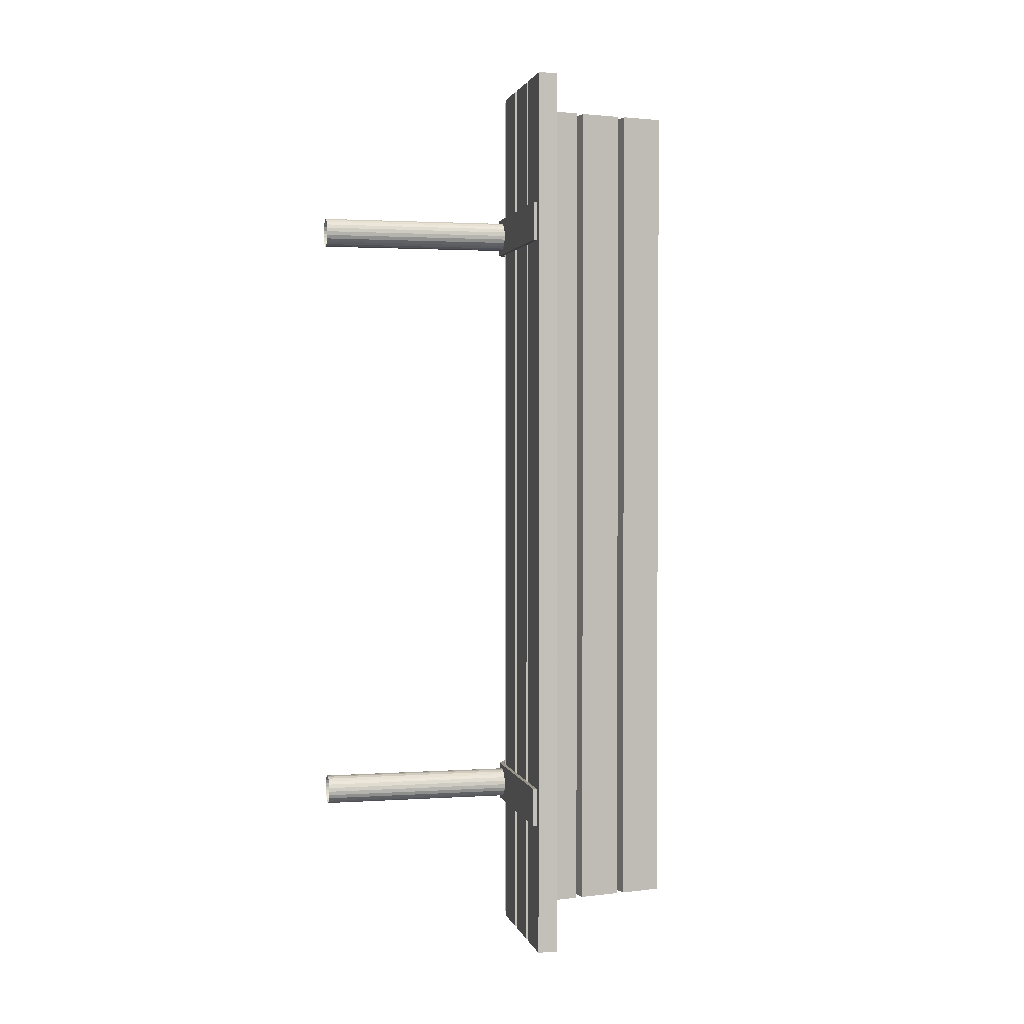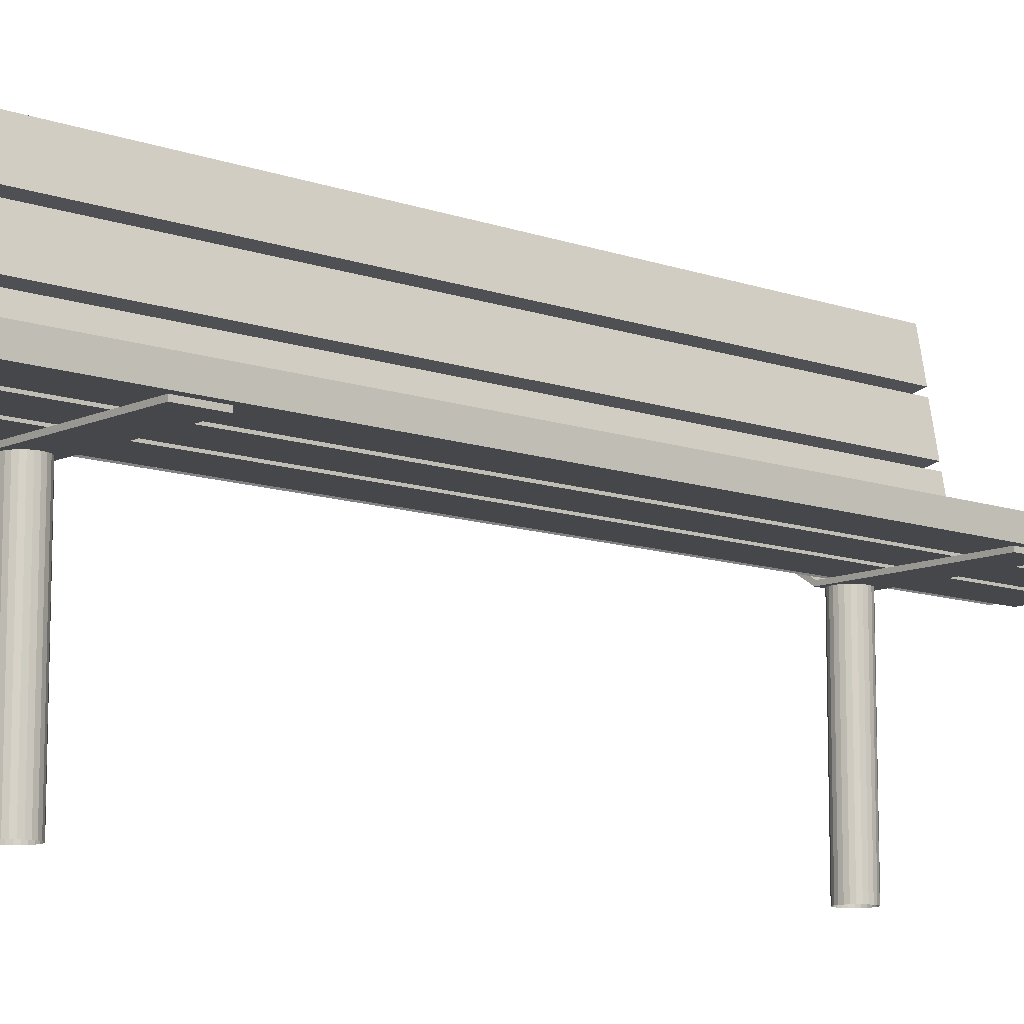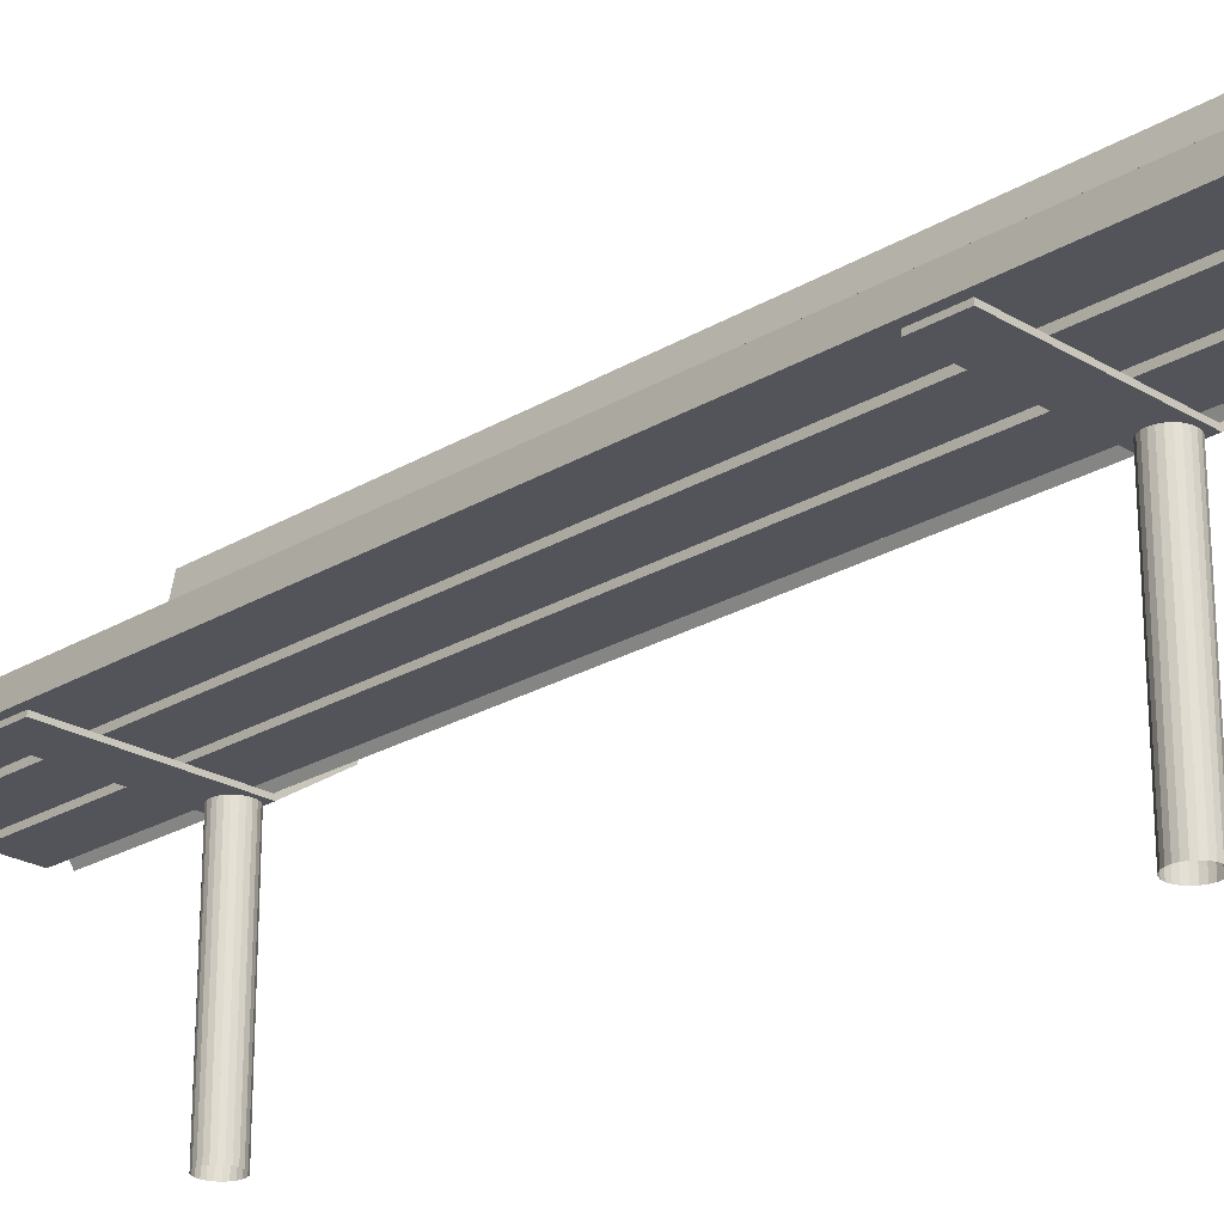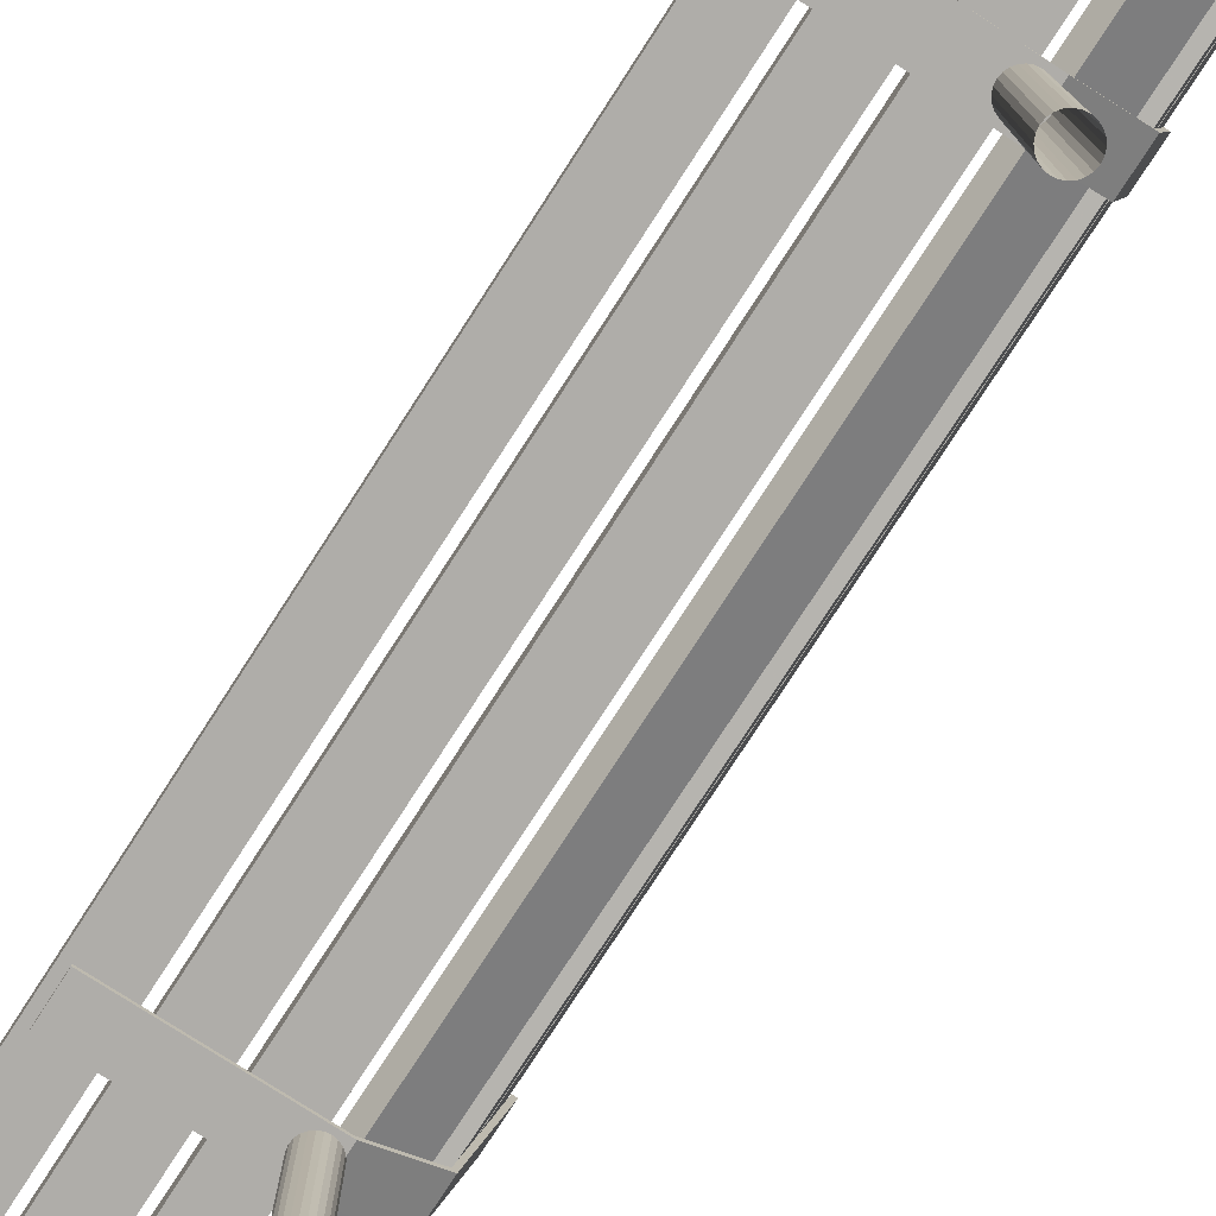
<metadata>
{"format":"obj","ext":"obj","renderer":"f3d","projection":"perspective","resolution":1024,"background":"white","views":[{"elev":2.1,"azim":77.0,"up":"+Z"},{"elev":-10.8,"azim":48.5,"up":"+Y"},{"elev":-23.8,"azim":134.9,"up":"+Y"},{"elev":-77.4,"azim":147.1,"up":"+Y"}]}
</metadata>
<code>
o mesh14_mesh14-geometry
o mesh13_mesh13-geometry
o mesh12_mesh12-geometry
v -0.1122 0.1487 -0.443
v -0.09356 0.1523 0.443
v -0.1122 0.1487 0.443
v -0.09356 0.1523 -0.443
v -0.102 0.1958 0.443
v -0.1207 0.1922 0.443
v -0.102 0.1958 -0.443
v -0.1207 0.1922 -0.443
f 3 2 1
f 4 1 2
f 2 3 5
f 3 1 6
f 4 7 1
f 2 5 4
f 6 5 3
f 8 6 1
f 8 1 7
f 7 4 5
f 5 6 7
f 8 7 6
f 1 2 3
f 2 1 4
f 5 3 2
f 6 1 3
f 1 7 4
f 4 5 2
f 3 5 6
f 1 6 8
f 7 1 8
f 5 4 7
f 7 6 5
f 6 7 8
o mesh11_mesh11-geometry
v 0.02731 0.01789 0.3097
v 0.07164 0.01789 0.443
v 0.02731 0.01789 0.443
v 0.07164 0.01789 -0.443
v 0.02729 -0.001111 0.443
v 0.02729 0.01789 -0.443
v 0.02731 0.01789 -0.443
v 0.07164 -0.001111 -0.443
v 0.07164 -0.001111 0.443
v 0.02729 0.01789 0.443
v 0.02729 -0.001111 -0.443
f 9 10 11
f 10 9 12
f 10 13 11
f 11 14 9
f 12 9 15
f 16 10 12
f 13 10 17
f 11 13 18
f 14 11 18
f 9 14 15
f 15 16 12
f 10 16 17
f 16 13 17
f 19 18 13
f 18 19 14
f 19 15 14
f 16 15 19
f 13 16 19
f 11 10 9
f 12 9 10
f 11 13 10
f 9 14 11
f 15 9 12
f 12 10 16
f 17 10 13
f 18 13 11
f 18 11 14
f 15 14 9
f 12 16 15
f 17 16 10
f 17 13 16
f 13 18 19
f 14 19 18
f 14 15 19
f 19 15 16
f 19 16 13
o mesh10_mesh10-geometry
v -0.02488 -0.001111 -0.443
v 0.0194 0.01789 -0.443
v 0.0194 -0.001111 -0.443
v -0.02488 0.01789 -0.443
v 0.0194 0.01789 0.443
v 0.0194 -0.001111 0.443
v -0.02488 0.01789 0.443
v -0.02488 -0.001111 0.443
f 22 21 20
f 23 20 21
f 21 22 24
f 22 20 25
f 23 26 20
f 23 21 26
f 25 24 22
f 24 26 21
f 27 25 20
f 27 20 26
f 24 25 26
f 27 26 25
f 20 21 22
f 21 20 23
f 24 22 21
f 25 20 22
f 20 26 23
f 26 21 23
f 22 24 25
f 21 26 24
f 20 25 27
f 26 20 27
f 26 25 24
f 25 26 27
o mesh9_mesh9-geometry
v 0.07963 0.01789 0.443
v 0.07963 -0.001111 -0.443
v 0.07963 -0.001111 0.443
v 0.07963 0.01789 -0.443
v 0.1172 -0.001111 0.443
v 0.1242 0.01789 -0.443
v 0.1172 -0.001111 -0.443
v 0.1242 -0.001111 0.443
v 0.1242 0.01789 0.443
v 0.1242 -0.001111 -0.443
f 30 29 28
f 31 28 29
f 30 32 29
f 30 28 32
f 31 33 28
f 29 34 31
f 34 29 32
f 32 28 35
f 36 28 33
f 31 34 33
f 32 35 34
f 36 35 28
f 33 37 36
f 37 33 34
f 37 34 35
f 35 36 37
f 28 29 30
f 29 28 31
f 29 32 30
f 32 28 30
f 28 33 31
f 31 34 29
f 32 29 34
f 35 28 32
f 33 28 36
f 33 34 31
f 34 35 32
f 28 35 36
f 36 37 33
f 34 33 37
f 35 34 37
f 37 36 35
o mesh8_mesh8-geometry
v -0.0429 0.002027 -0.443
v -0.06972 0.04247 -0.443
v -0.03244 0.01789 -0.443
v -0.08018 0.02661 -0.443
v -0.03244 0.01789 0.443
v -0.0429 0.002027 0.443
v -0.08018 0.02661 0.443
v -0.06972 0.04247 0.443
f 40 39 38
f 41 38 39
f 40 42 39
f 38 43 40
f 41 44 38
f 39 45 41
f 45 39 42
f 42 40 43
f 43 38 44
f 44 41 45
f 42 43 45
f 44 45 43
f 38 39 40
f 39 38 41
f 39 42 40
f 40 43 38
f 38 44 41
f 41 45 39
f 42 39 45
f 43 40 42
f 44 38 43
f 45 41 44
f 45 43 42
f 43 45 44
o mesh7_mesh7-geometry
v -0.09296 0.04714 -0.443
v -0.08277 0.09428 -0.443
v -0.07431 0.05077 -0.443
v -0.1014 0.09066 -0.443
v -0.08277 0.09428 0.443
v -0.07431 0.05077 0.443
v -0.1014 0.09066 0.443
v -0.09296 0.04714 0.443
f 48 47 46
f 49 46 47
f 47 48 50
f 48 46 51
f 49 52 46
f 49 47 52
f 51 50 48
f 50 52 47
f 53 51 46
f 53 46 52
f 51 53 50
f 52 50 53
f 46 47 48
f 47 46 49
f 50 48 47
f 51 46 48
f 46 52 49
f 52 47 49
f 48 50 51
f 47 52 50
f 46 51 53
f 52 46 53
f 50 53 51
f 53 50 52
o mesh6_mesh6-geometry
v -0.103 0.09788 -0.443
v -0.09278 0.145 -0.443
v -0.08432 0.1015 -0.443
v -0.1114 0.1414 -0.443
v -0.09278 0.145 0.443
v -0.08432 0.1015 0.443
v -0.1114 0.1414 0.443
v -0.103 0.09788 0.443
f 56 55 54
f 57 54 55
f 55 56 58
f 56 54 59
f 57 60 54
f 57 55 60
f 59 58 56
f 58 60 55
f 61 59 54
f 61 54 60
f 59 61 58
f 60 58 61
f 54 55 56
f 55 54 57
f 58 56 55
f 59 54 56
f 54 60 57
f 60 55 57
f 56 58 59
f 55 60 58
f 54 59 61
f 60 54 61
f 58 61 59
f 61 58 60
o mesh5_mesh5-geometry
o mesh4_mesh4-geometry
v -0.01349 -0.004906 0.296
v -0.01399 -0.1958 0.2998
v -0.01349 -0.1958 0.296
v -0.01399 -0.004906 0.2998
v -0.01399 -0.004906 0.2922
v -0.04225 -0.004906 0.2998
v -0.01545 -0.1958 0.3033
v -0.01399 -0.1958 0.2922
v -0.04275 -0.004906 0.296
v -0.04079 -0.004906 0.3033
v -0.01545 -0.004906 0.3033
v -0.01545 -0.004906 0.2887
v -0.04225 -0.004906 0.2922
v -0.04225 -0.1958 0.2998
v -0.04275 -0.1958 0.296
v -0.01778 -0.1958 0.3064
v -0.01545 -0.1958 0.2887
v -0.04225 -0.1958 0.2922
v -0.03847 -0.004906 0.3064
v -0.04079 -0.1958 0.3033
v -0.01778 -0.004906 0.3064
v -0.01778 -0.1958 0.2857
v -0.04079 -0.004906 0.2887
v -0.03847 -0.1958 0.3064
v -0.02081 -0.004906 0.3087
v -0.01778 -0.004906 0.2857
v -0.04079 -0.1958 0.2887
v -0.03544 -0.004906 0.3087
v -0.03544 -0.1958 0.3087
v -0.02081 -0.1958 0.3087
v -0.02081 -0.004906 0.2834
v -0.03847 -0.004906 0.2857
v -0.03847 -0.1958 0.2857
v -0.02434 -0.004906 0.3102
v -0.03191 -0.004906 0.3102
v -0.02081 -0.1958 0.2834
v -0.03191 -0.1958 0.3102
v -0.02434 -0.1958 0.3102
v -0.02434 -0.004906 0.2819
v -0.03544 -0.004906 0.2834
v -0.03544 -0.1958 0.2834
v -0.02812 -0.004906 0.3107
v -0.02812 -0.1958 0.3107
v -0.02434 -0.1958 0.2819
v -0.02812 -0.004906 0.2814
v -0.03191 -0.004906 0.2819
v -0.03191 -0.1958 0.2819
v -0.02812 -0.1958 0.2814
f 67 65 62
f 70 62 66
f 71 65 67
f 67 62 70
f 70 66 74
f 71 72 65
f 74 66 73
f 80 72 71
f 74 73 84
f 80 82 72
f 84 73 87
f 89 82 80
f 89 86 82
f 84 87 93
f 96 86 89
f 93 87 92
f 96 95 86
f 93 92 101
f 95 96 103
f 101 92 100
f 101 100 107
f 107 100 106
f 62 63 64
f 63 62 65
f 64 66 62
f 65 68 63
f 66 64 69
f 68 65 72
f 69 73 66
f 75 71 67
f 76 67 70
f 72 77 68
f 73 69 78
f 79 70 74
f 71 75 81
f 67 76 75
f 70 79 76
f 77 72 82
f 83 73 78
f 84 79 74
f 71 85 80
f 85 71 81
f 86 77 82
f 73 83 87
f 79 84 88
f 90 80 85
f 77 86 91
f 83 92 87
f 84 94 88
f 80 90 89
f 95 91 86
f 92 83 97
f 94 84 93
f 98 89 90
f 91 95 99
f 89 98 96
f 97 100 92
f 93 102 94
f 103 99 95
f 104 96 98
f 100 97 105
f 102 93 101
f 99 103 104
f 96 104 103
f 105 106 100
f 101 108 102
f 106 105 109
f 108 101 107
f 109 107 106
f 107 109 108
f 62 65 67
f 66 62 70
f 67 65 71
f 70 62 67
f 74 66 70
f 65 72 71
f 73 66 74
f 71 72 80
f 84 73 74
f 72 82 80
f 87 73 84
f 80 82 89
f 82 86 89
f 93 87 84
f 89 86 96
f 92 87 93
f 86 95 96
f 101 92 93
f 103 96 95
f 100 92 101
f 107 100 101
f 106 100 107
f 64 63 62
f 65 62 63
f 62 66 64
f 63 68 65
f 69 64 66
f 72 65 68
f 66 73 69
f 67 71 75
f 70 67 76
f 68 77 72
f 78 69 73
f 74 70 79
f 81 75 71
f 75 76 67
f 76 79 70
f 82 72 77
f 78 73 83
f 74 79 84
f 80 85 71
f 81 71 85
f 82 77 86
f 87 83 73
f 88 84 79
f 85 80 90
f 91 86 77
f 87 92 83
f 88 94 84
f 89 90 80
f 86 91 95
f 97 83 92
f 93 84 94
f 90 89 98
f 99 95 91
f 96 98 89
f 92 100 97
f 94 102 93
f 95 99 103
f 98 96 104
f 105 97 100
f 101 93 102
f 104 103 99
f 103 104 96
f 100 106 105
f 102 108 101
f 109 105 106
f 107 101 108
f 106 107 109
f 108 109 107
o mesh3_mesh3-geometry
v -0.1202 0.1874 0.2773
v -0.1242 0.1866 0.315
v -0.1202 0.1874 0.315
v -0.1242 0.1866 0.2773
v -0.09351 0.03017 0.315
v -0.1014 0.09066 0.2773
v -0.09351 0.03017 0.2773
v -0.09296 0.04714 0.315
v -0.09296 0.04714 0.2773
v -0.09026 0.03326 0.315
v -0.03938 -0.004892 0.2961
v -0.03938 -0.004892 0.315
v -0.03938 -0.004892 0.2773
v -0.09026 0.03326 0.2773
v -0.03814 -0.00111 0.315
v 0.1172 -0.004893 0.315
v -0.0429 0.002024 0.2773
v 0.1172 -0.004893 0.2773
v 0.08628 -0.001109 0.315
v -0.03814 -0.00111 0.2773
v 0.1172 -0.001113 0.2773
v 0.08628 -0.001113 0.2773
v 0.1172 -0.001116 0.315
f 110 111 112
f 111 110 113
f 114 112 111
f 112 115 110
f 115 113 110
f 116 111 113
f 114 117 112
f 111 116 114
f 112 118 115
f 115 116 113
f 114 119 117
f 117 118 112
f 120 114 116
f 118 116 115
f 121 119 114
f 119 118 117
f 114 120 121
f 120 116 122
f 123 116 118
f 119 121 124
f 118 119 123
f 120 125 121
f 126 122 116
f 127 120 122
f 126 116 123
f 121 128 124
f 129 119 124
f 123 119 126
f 125 120 127
f 125 128 121
f 129 122 126
f 122 130 127
f 131 124 128
f 119 129 126
f 124 131 129
f 130 125 127
f 128 125 132
f 131 122 129
f 130 122 131
f 132 131 128
f 125 130 132
f 131 132 130
f 112 111 110
f 113 110 111
f 111 112 114
f 110 115 112
f 110 113 115
f 113 111 116
f 112 117 114
f 114 116 111
f 115 118 112
f 113 116 115
f 117 119 114
f 112 118 117
f 116 114 120
f 115 116 118
f 114 119 121
f 117 118 119
f 121 120 114
f 122 116 120
f 118 116 123
f 124 121 119
f 123 119 118
f 121 125 120
f 116 122 126
f 122 120 127
f 123 116 126
f 124 128 121
f 124 119 129
f 126 119 123
f 127 120 125
f 121 128 125
f 126 122 129
f 127 130 122
f 128 124 131
f 126 129 119
f 129 131 124
f 127 125 130
f 132 125 128
f 129 122 131
f 131 122 130
f 128 131 132
f 132 130 125
f 130 132 131
o mesh2_mesh2-geometry
v -0.03847 -0.1958 -0.2857
v -0.04079 -0.004906 -0.2888
v -0.04079 -0.1958 -0.2888
v -0.03847 -0.004906 -0.2857
v -0.04225 -0.1958 -0.2923
v -0.03544 -0.1958 -0.2834
v -0.01545 -0.004906 -0.2888
v -0.04225 -0.004906 -0.2923
v -0.03544 -0.004906 -0.2834
v -0.01778 -0.004906 -0.2857
v -0.01399 -0.004906 -0.2923
v -0.04275 -0.1958 -0.2961
v -0.03191 -0.1958 -0.2819
v -0.01778 -0.1958 -0.2857
v -0.01545 -0.1958 -0.2888
v -0.01349 -0.004906 -0.2961
v -0.04275 -0.004906 -0.2961
v -0.03191 -0.004906 -0.2819
v -0.02081 -0.004906 -0.2834
v -0.01399 -0.1958 -0.2923
v -0.04225 -0.1958 -0.2999
v -0.02812 -0.1958 -0.2814
v -0.02081 -0.1958 -0.2834
v -0.01349 -0.1958 -0.2961
v -0.01399 -0.004906 -0.2999
v -0.04225 -0.004906 -0.2999
v -0.02812 -0.004906 -0.2814
v -0.02434 -0.004906 -0.2819
v -0.04079 -0.1958 -0.3034
v -0.02434 -0.1958 -0.2819
v -0.01399 -0.1958 -0.2999
v -0.01545 -0.004906 -0.3034
v -0.04079 -0.004906 -0.3034
v -0.01545 -0.1958 -0.3034
v -0.03847 -0.1958 -0.3064
v -0.01778 -0.004906 -0.3064
v -0.03847 -0.004906 -0.3064
v -0.01778 -0.1958 -0.3064
v -0.03544 -0.1958 -0.3087
v -0.02081 -0.004906 -0.3087
v -0.03544 -0.004906 -0.3087
v -0.02081 -0.1958 -0.3087
v -0.03191 -0.1958 -0.3102
v -0.02434 -0.004906 -0.3102
v -0.03191 -0.004906 -0.3102
v -0.02434 -0.1958 -0.3102
v -0.02812 -0.1958 -0.3107
v -0.02812 -0.004906 -0.3107
f 136 139 134
f 136 142 139
f 134 139 143
f 134 143 140
f 141 142 136
f 140 143 148
f 141 151 142
f 140 148 149
f 150 151 141
f 149 148 157
f 150 160 151
f 149 157 158
f 160 150 159
f 158 157 164
f 158 164 165
f 165 164 168
f 165 168 169
f 169 168 172
f 169 172 173
f 173 172 176
f 173 176 177
f 177 176 180
f 133 134 135
f 134 133 136
f 134 137 135
f 138 136 133
f 137 134 140
f 136 138 141
f 140 144 137
f 145 141 138
f 146 139 142
f 147 143 139
f 144 140 149
f 141 145 150
f 139 146 147
f 151 146 142
f 143 147 152
f 152 148 143
f 149 153 144
f 154 150 145
f 146 151 155
f 148 152 156
f 153 149 158
f 150 154 159
f 160 155 151
f 156 157 148
f 158 161 153
f 162 159 154
f 155 160 162
f 157 156 163
f 161 158 165
f 159 162 160
f 166 157 163
f 157 166 164
f 165 167 161
f 166 168 164
f 167 165 169
f 168 166 170
f 169 171 167
f 170 172 168
f 171 169 173
f 172 170 174
f 173 175 171
f 174 176 172
f 175 173 177
f 176 174 178
f 177 179 175
f 178 180 176
f 179 177 180
f 180 178 179
f 134 139 136
f 139 142 136
f 143 139 134
f 140 143 134
f 136 142 141
f 148 143 140
f 142 151 141
f 149 148 140
f 141 151 150
f 157 148 149
f 151 160 150
f 158 157 149
f 159 150 160
f 164 157 158
f 165 164 158
f 168 164 165
f 169 168 165
f 172 168 169
f 173 172 169
f 176 172 173
f 177 176 173
f 180 176 177
f 135 134 133
f 136 133 134
f 135 137 134
f 133 136 138
f 140 134 137
f 141 138 136
f 137 144 140
f 138 141 145
f 142 139 146
f 139 143 147
f 149 140 144
f 150 145 141
f 147 146 139
f 142 146 151
f 152 147 143
f 143 148 152
f 144 153 149
f 145 150 154
f 155 151 146
f 156 152 148
f 158 149 153
f 159 154 150
f 151 155 160
f 148 157 156
f 153 161 158
f 154 159 162
f 162 160 155
f 163 156 157
f 165 158 161
f 160 162 159
f 163 157 166
f 164 166 157
f 161 167 165
f 164 168 166
f 169 165 167
f 170 166 168
f 167 171 169
f 168 172 170
f 173 169 171
f 174 170 172
f 171 175 173
f 172 176 174
f 177 173 175
f 178 174 176
f 175 179 177
f 176 180 178
f 180 177 179
f 179 178 180
o mesh1_mesh1-geometry
v -0.03938 -0.004892 -0.3148
v 0.1172 -0.001113 -0.3148
v 0.1172 -0.004893 -0.3148
v 0.08628 -0.001113 -0.3148
v 0.1172 -0.004893 -0.2771
v -0.03814 -0.00111 -0.3148
v 0.1172 -0.001116 -0.2771
v -0.03938 -0.004892 -0.2771
v -0.0429 0.002024 -0.3148
v -0.03814 -0.00111 -0.2771
v 0.08628 -0.001109 -0.2771
v -0.09351 0.03017 -0.3148
v -0.09026 0.03326 -0.3148
v -0.09351 0.03017 -0.2771
v -0.09026 0.03326 -0.2771
v -0.1242 0.1866 -0.2771
v -0.09296 0.04714 -0.3148
v -0.09296 0.04714 -0.2771
v -0.1242 0.1866 -0.3148
v -0.1202 0.1874 -0.2771
v -0.1014 0.09066 -0.3148
v -0.1202 0.1874 -0.3148
f 181 182 183
f 182 181 184
f 182 185 183
f 185 181 183
f 184 181 186
f 184 187 182
f 185 182 187
f 181 185 188
f 186 181 189
f 190 184 186
f 187 184 191
f 191 185 187
f 185 191 188
f 188 192 181
f 189 181 192
f 193 186 189
f 184 190 191
f 193 190 186
f 188 191 190
f 192 188 194
f 189 192 193
f 190 193 195
f 195 188 190
f 188 195 194
f 196 192 194
f 193 192 197
f 197 195 193
f 194 195 198
f 192 196 199
f 194 200 196
f 197 192 201
f 195 197 198
f 194 198 200
f 196 202 199
f 201 192 199
f 202 196 200
f 200 197 201
f 198 197 200
f 201 199 202
f 200 201 202
f 183 182 181
f 184 181 182
f 183 185 182
f 183 181 185
f 186 181 184
f 182 187 184
f 187 182 185
f 188 185 181
f 189 181 186
f 186 184 190
f 191 184 187
f 187 185 191
f 188 191 185
f 181 192 188
f 192 181 189
f 189 186 193
f 191 190 184
f 186 190 193
f 190 191 188
f 194 188 192
f 193 192 189
f 195 193 190
f 190 188 195
f 194 195 188
f 194 192 196
f 197 192 193
f 193 195 197
f 198 195 194
f 199 196 192
f 196 200 194
f 201 192 197
f 198 197 195
f 200 198 194
f 199 202 196
f 199 192 201
f 200 196 202
f 201 197 200
f 200 197 198
f 202 199 201
f 202 201 200

</code>
